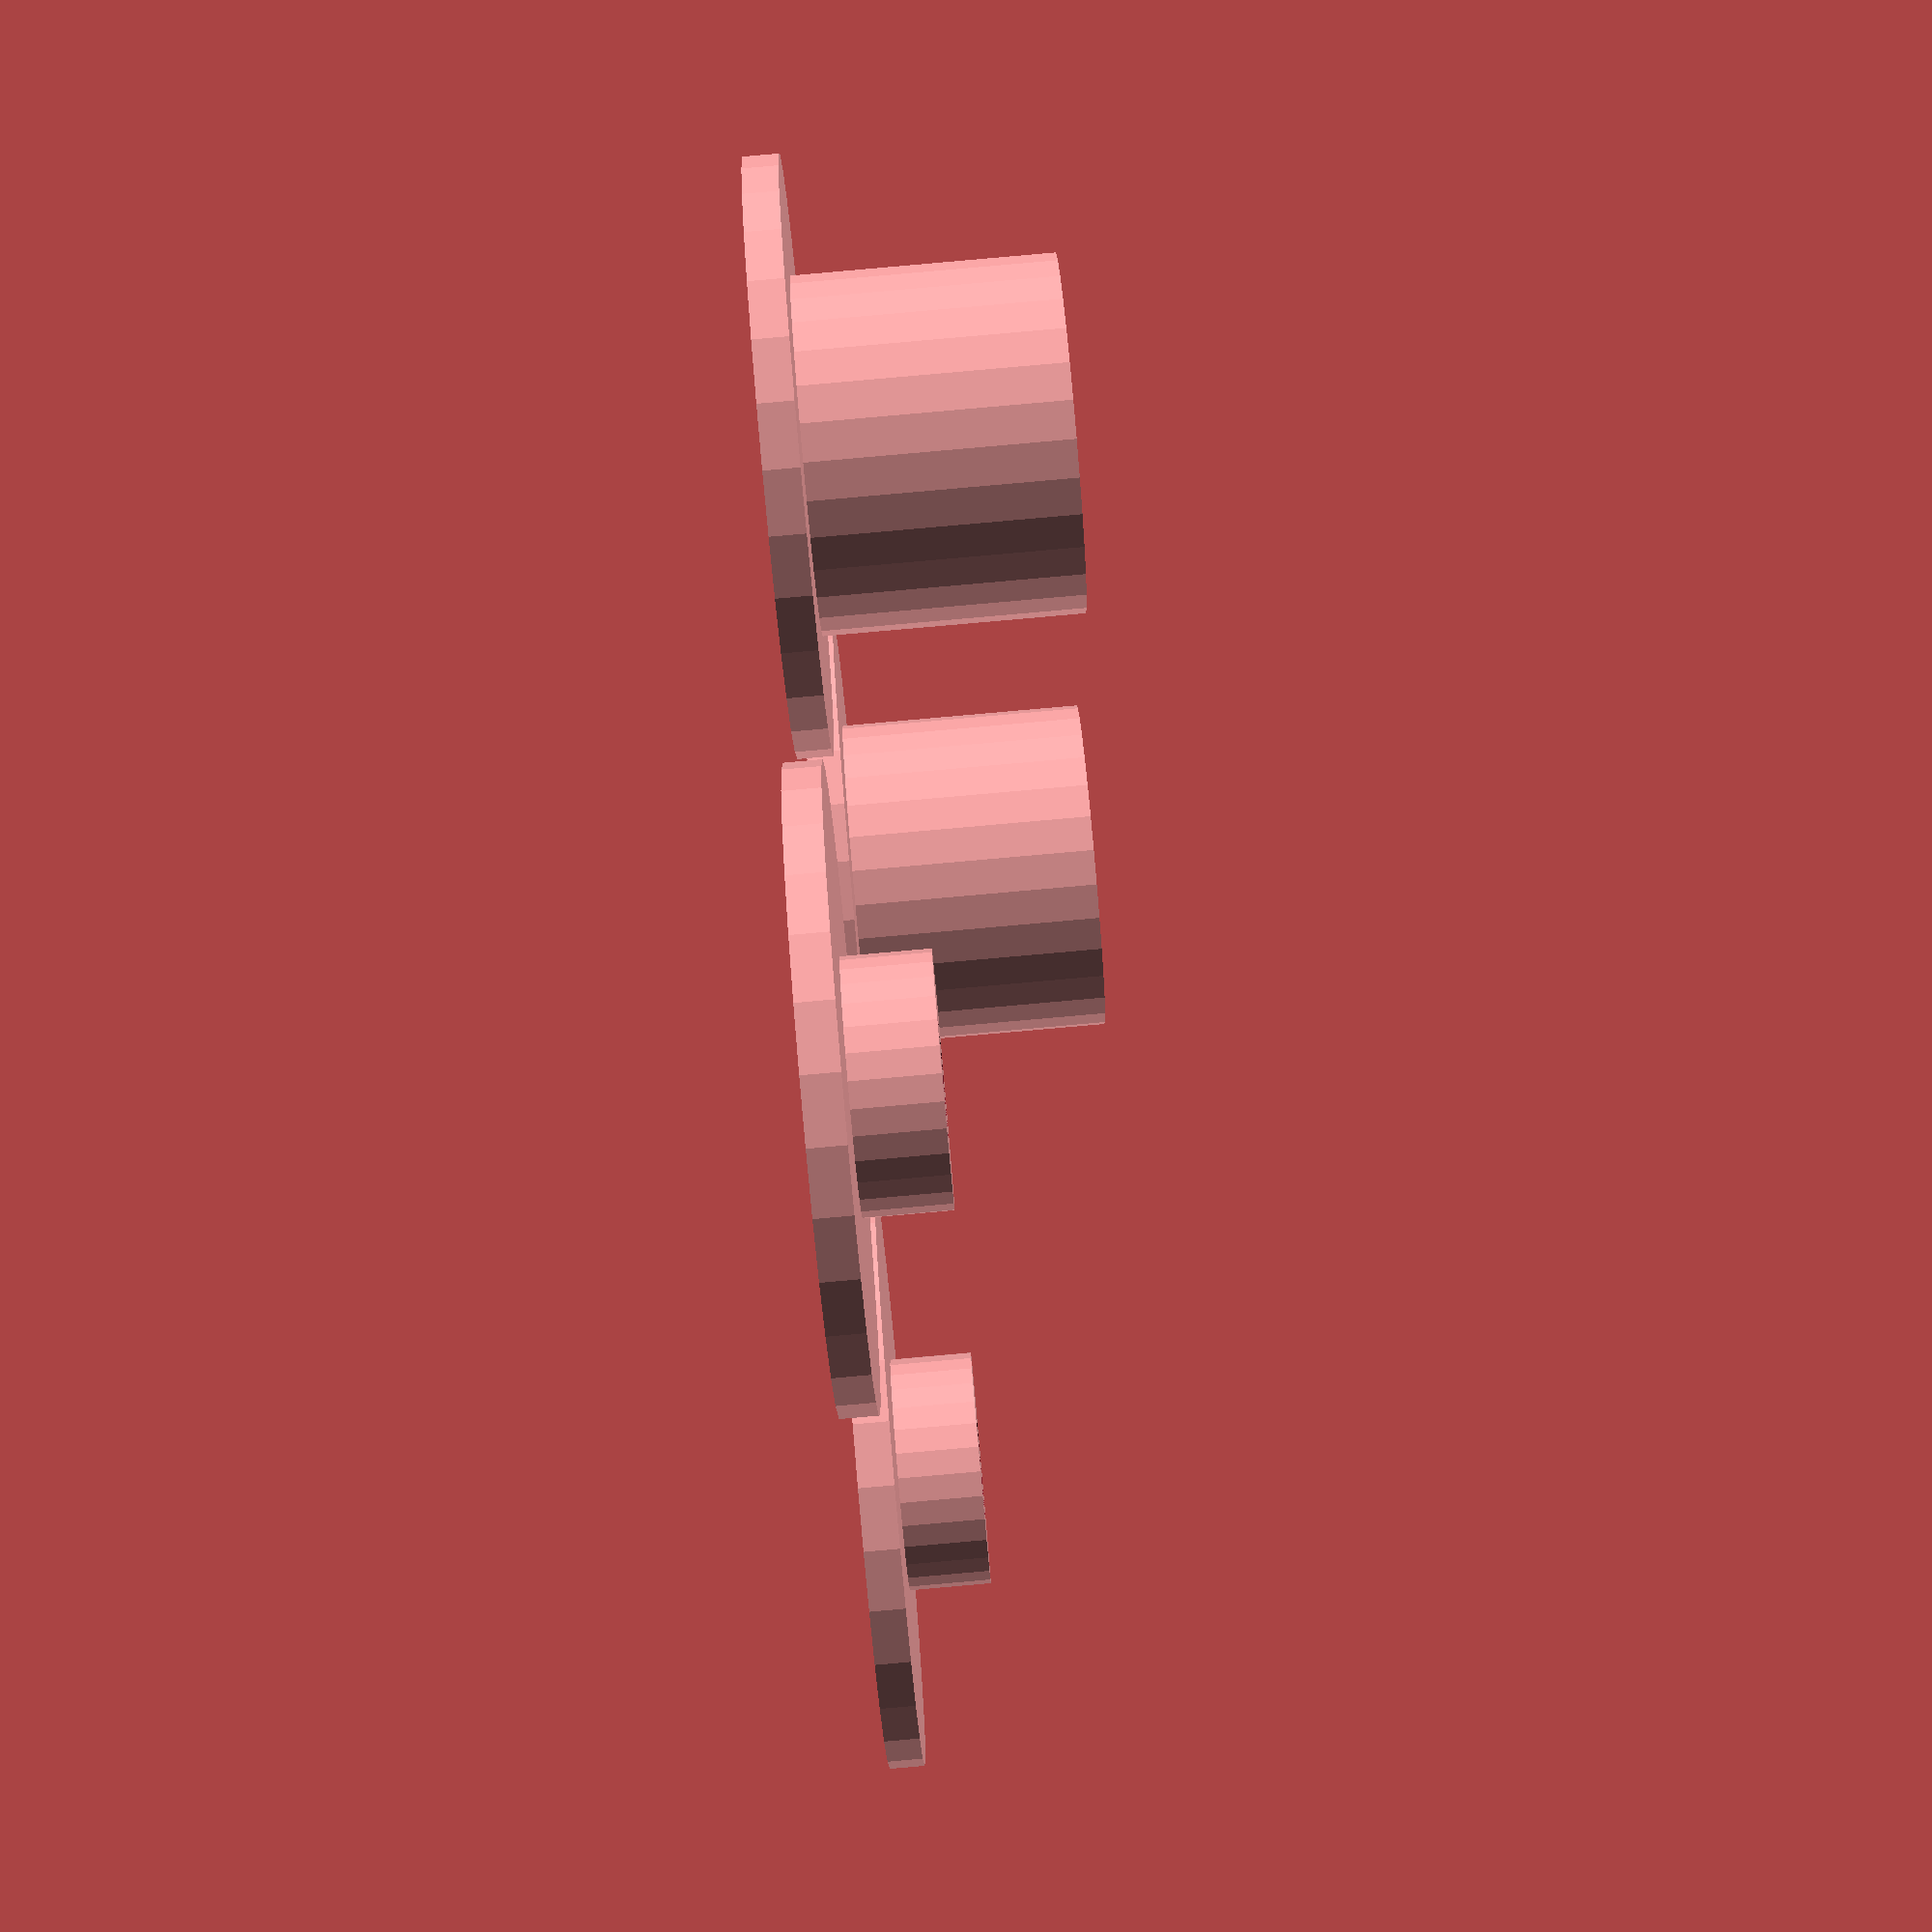
<openscad>
module pulley()
{
	difference()
	{
	  union()
	  {
	    cylinder(h=10.0,r=6.0,$fs=0.1);
	
	    cylinder(h=1.2,r=10,$fs=0.1);
	  }
	  cylinder(h=10.1,r=1.9,$fs=0.1);

        translate(v=[0,0,10-2.8])
        {
	    cylinder(h=2.9,r=4,$fs=0.1);
        }
	}
	
	translate(v=[25,0,0])
	{
	  difference()
	  {
          union()
          {
	      cylinder(h=1.2,r=10,$fs=0.1);
	      cylinder(h=1.2+2.8,r=4,$fs=0.1);
          }
	
	    cylinder(h=1.2+2.8,r=1.9,$fs=0.1);
	  }
	}

}

pulley();

translate(v=[0,25,0])
  pulley();

</openscad>
<views>
elev=90.5 azim=33.5 roll=275.0 proj=p view=wireframe
</views>
